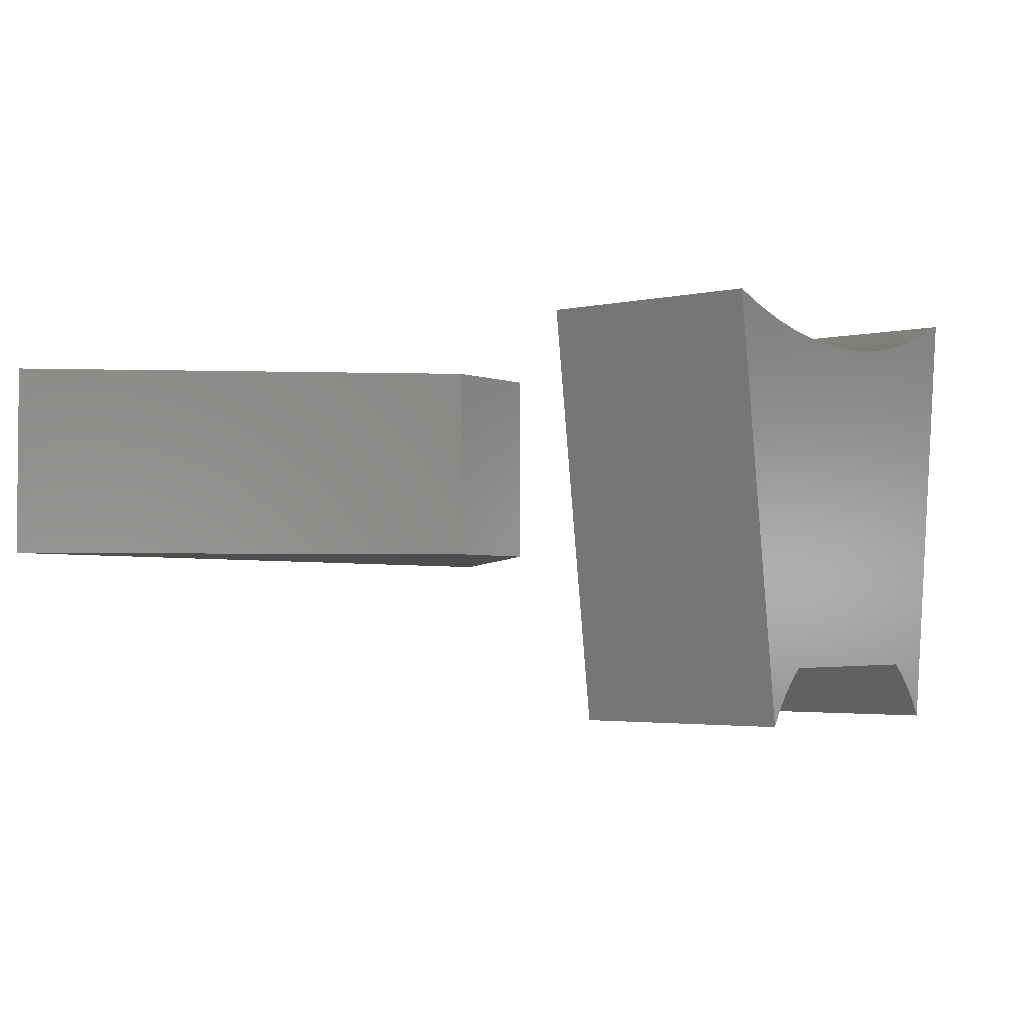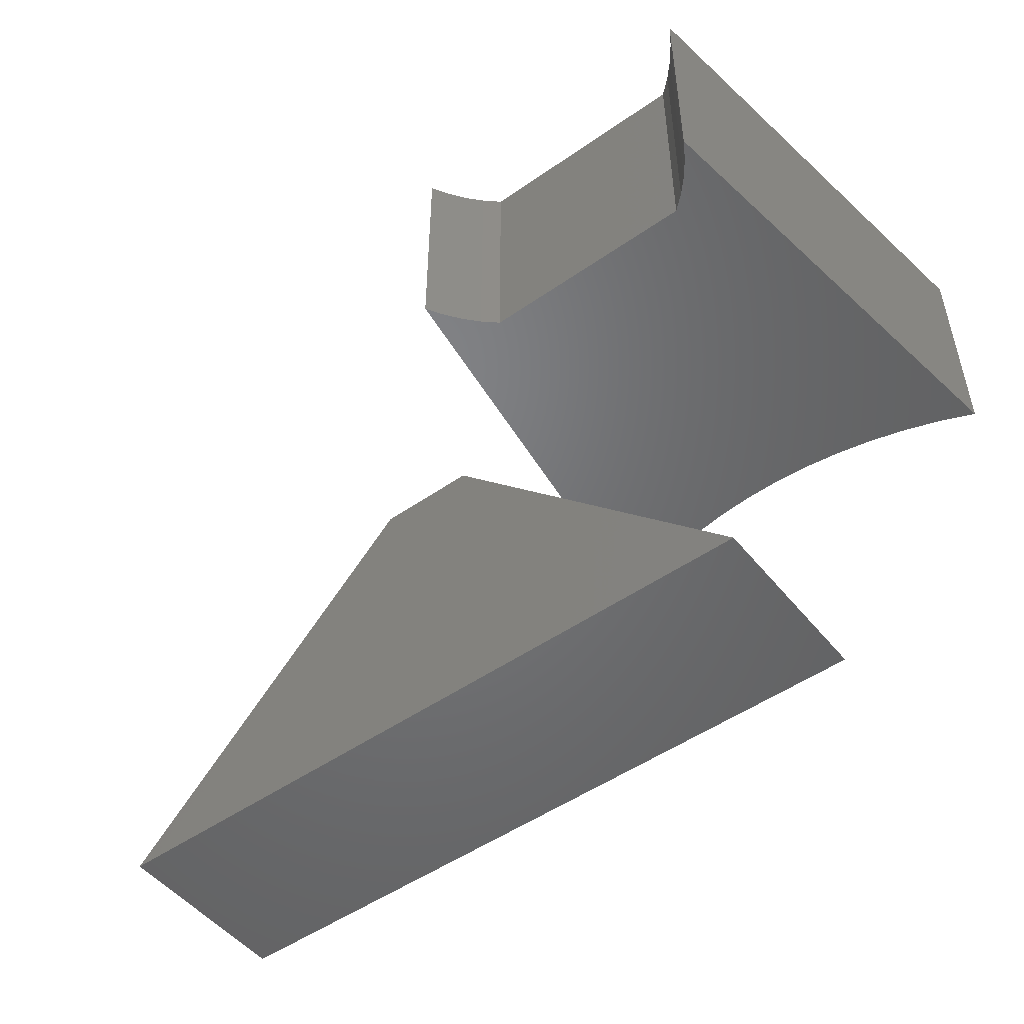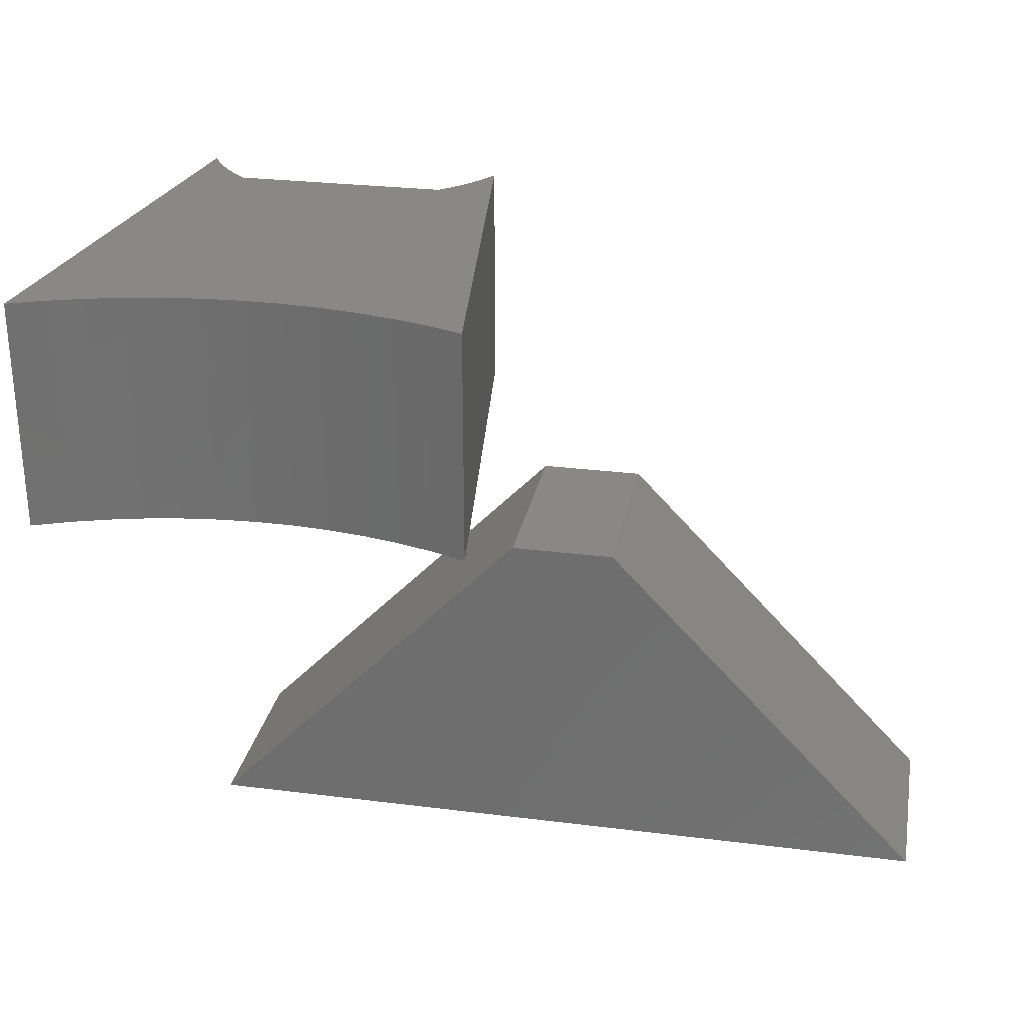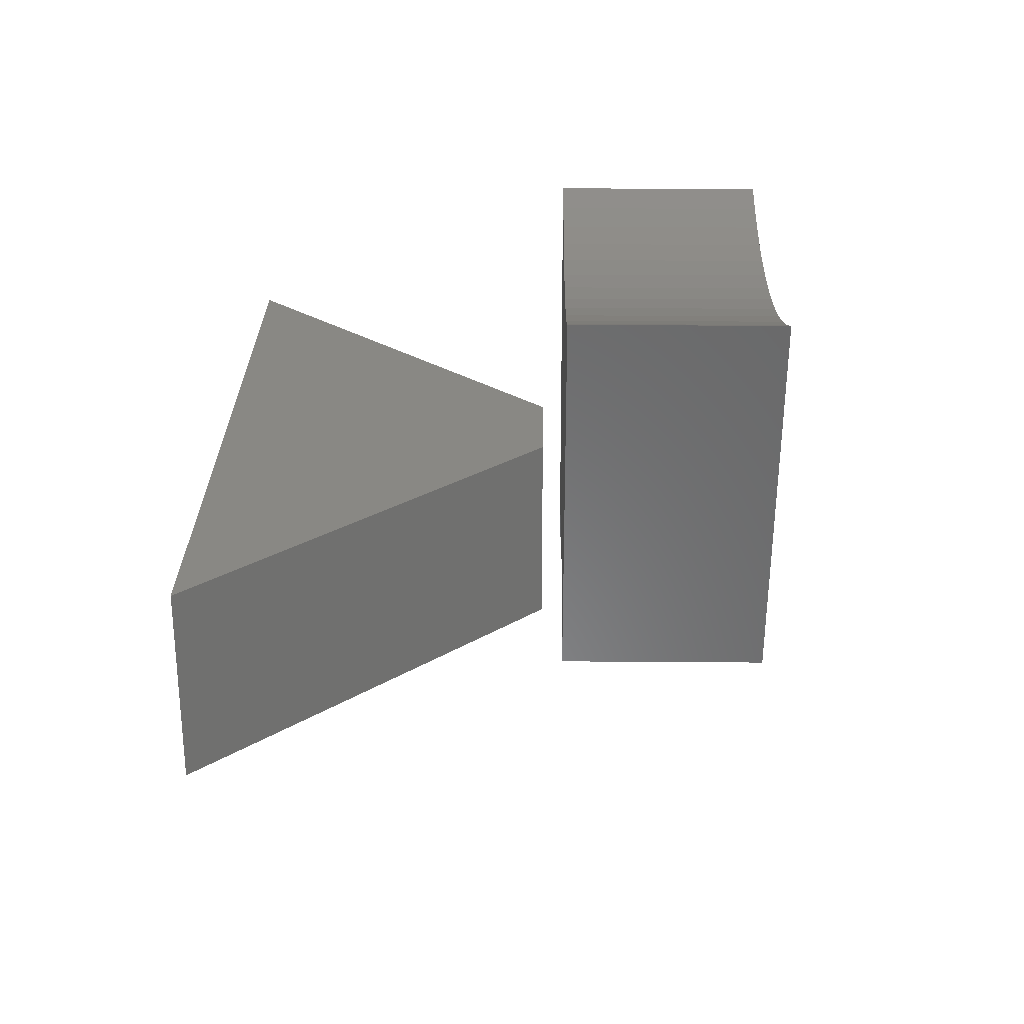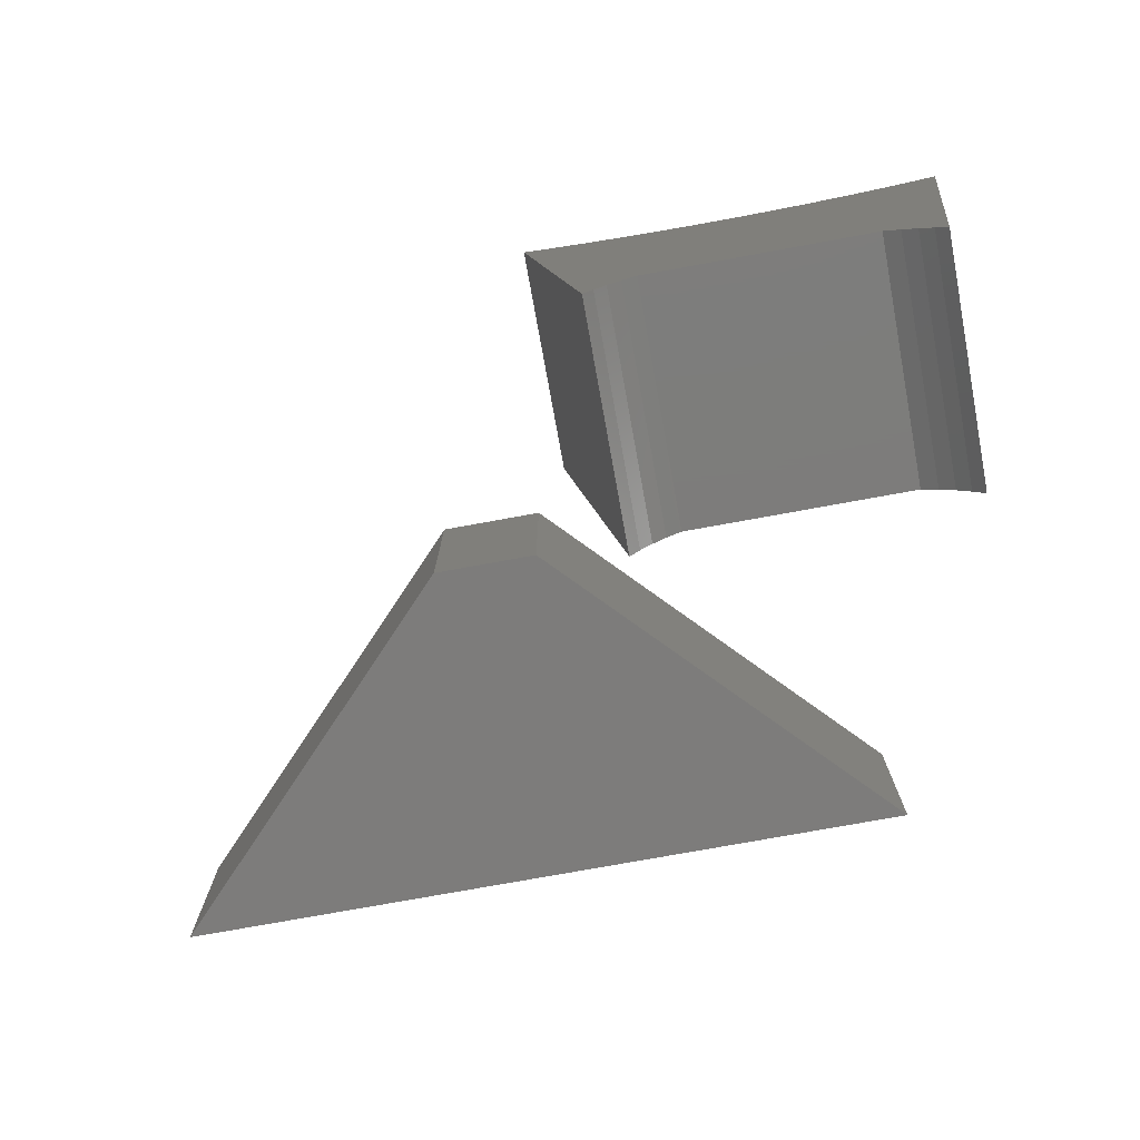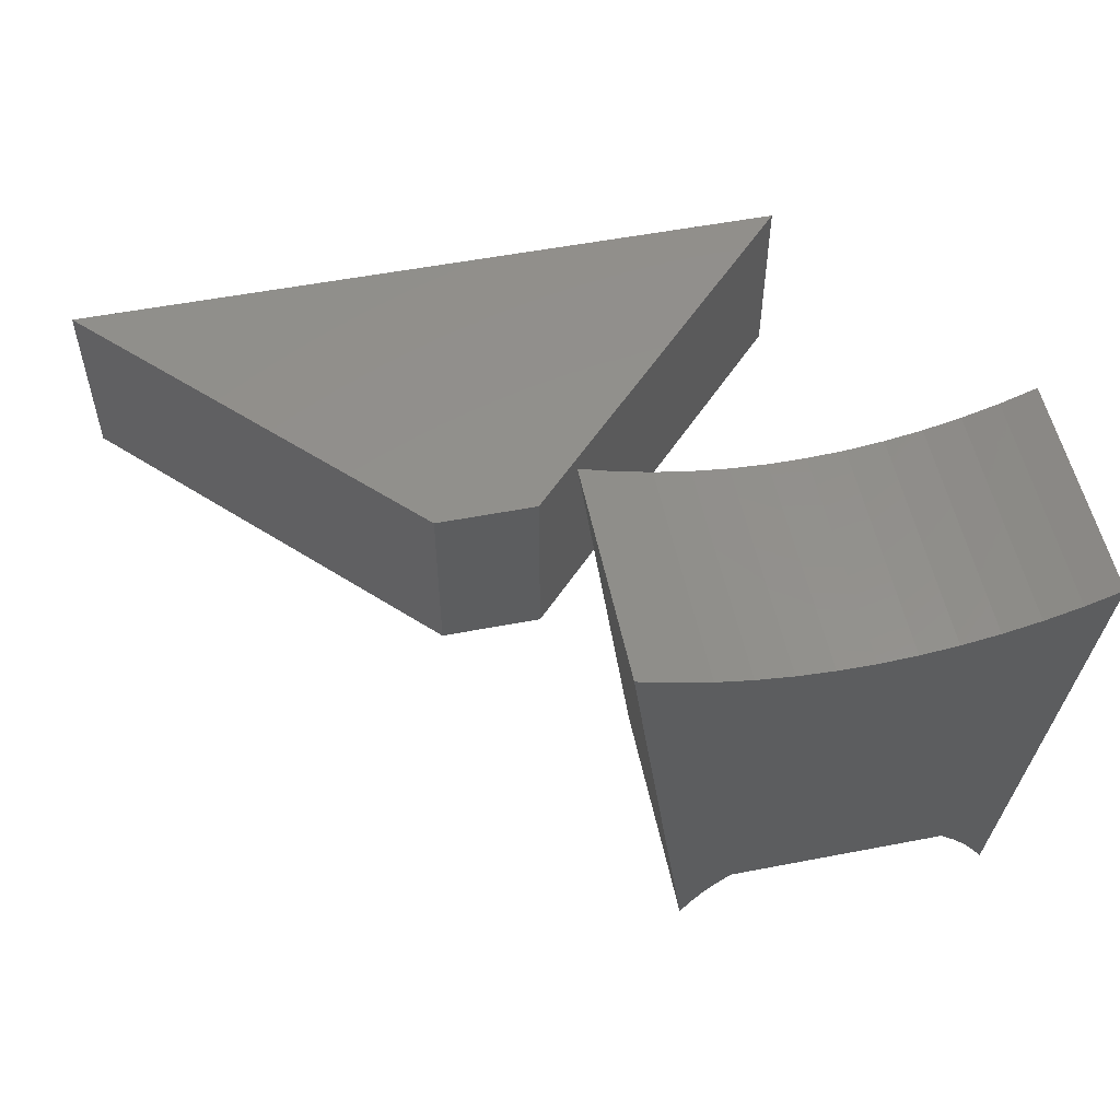
<metadata>
{"format":"stl","ext":"stl","renderer":"f3d","projection":"perspective","resolution":1024,"background":"white","views":[{"elev":-3.0,"azim":-52.0,"up":"+Y"},{"elev":-50.3,"azim":37.4,"up":"+Z"},{"elev":27.5,"azim":-169.1,"up":"+Z"},{"elev":26.7,"azim":-89.3,"up":"+Y"},{"elev":-76.1,"azim":10.3,"up":"+Y"},{"elev":54.0,"azim":-11.6,"up":"+Y"}]}
</metadata>
<code>
# stl→obj: 85 verts, 154 faces
v 0.3794 -0.01587 0.4101
v -0.04392 -0.01587 -0.03016
v -0.04392 -0.254 -0.03016
v 0.3794 -0.254 0.4101
v 0.9381 -0.01587 -0.03016
v 0.9381 -0.254 -0.03016
v 0.5148 -0.01587 0.4101
v 0.5148 -0.254 0.4101
v -0.04392 0 -0.03016
v 0.3794 0 0.4101
v 0.9381 0 -0.03016
v 0.5148 0 0.4101
v 0.9381 -1.735e-17 -0.03016
v -0.04392 -1.735e-17 -0.03016
v 0.3794 -1.735e-17 0.4101
v 0.5148 -1.735e-17 0.4101
v 0.6376 -0.4944 0.4603
v 0.5571 0.1088 0.7619
v 0.5571 0.1088 0.4603
v 0.6376 -0.4944 0.7619
v 1.1 0.1029 0.4603
v 1.147 0.1222 0.7619
v 1.147 0.1222 0.4603
v 1.1 0.1029 0.7619
v 1.052 0.08677 0.4603
v 1.052 0.08677 0.7619
v 1.004 0.07388 0.4603
v 1.004 0.07388 0.7619
v 0.954 0.0643 0.4603
v 0.954 0.0643 0.7619
v 0.9038 0.05808 0.4603
v 0.9038 0.05808 0.7619
v 0.8534 0.05523 0.4603
v 0.8534 0.05523 0.7619
v 0.8029 0.05578 0.4603
v 0.8029 0.05578 0.7619
v 0.7525 0.05972 0.4603
v 0.7525 0.05972 0.7619
v 0.7026 0.06704 0.4603
v 0.7026 0.06704 0.7619
v 0.6532 0.07769 0.4603
v 0.6532 0.07769 0.7619
v 0.6046 0.09164 0.4603
v 0.6046 0.09164 0.7619
v 0.6513 -0.4719 0.4603
v 0.6513 -0.4719 0.7619
v 0.6671 -0.4508 0.4603
v 0.6671 -0.4508 0.7619
v 0.6849 -0.4315 0.4603
v 0.6849 -0.4315 0.7619
v 0.7046 -0.4139 0.4603
v 0.7046 -0.4139 0.7619
v 0.5571 0.1088 0.4444
v 0.6376 -0.4944 0.4444
v 0.9995 -0.4139 0.7619
v 1.019 -0.4315 0.7619
v 1.037 -0.4508 0.7619
v 1.053 -0.4719 0.7619
v 1.066 -0.4944 0.7619
v 1.066 -0.4944 0.4603
v 1.147 0.1222 0.4444
v 1.1 0.1029 0.4444
v 1.052 0.08677 0.4444
v 1.004 0.07388 0.4444
v 0.954 0.0643 0.4444
v 0.9038 0.05808 0.4444
v 0.8534 0.05523 0.4444
v 0.8029 0.05578 0.4444
v 0.7525 0.05972 0.4444
v 0.7026 0.06704 0.4444
v 0.6532 0.07769 0.4444
v 0.6046 0.09164 0.4444
v 0.9995 -0.4139 0.4603
v 0.6513 -0.4719 0.4444
v 0.6671 -0.4508 0.4444
v 0.6849 -0.4315 0.4444
v 0.7046 -0.4139 0.4444
v 0.9995 -0.4139 0.4444
v 1.019 -0.4315 0.4444
v 1.037 -0.4508 0.4444
v 1.053 -0.4719 0.4444
v 1.066 -0.4944 0.4444
v 1.019 -0.4315 0.4603
v 1.037 -0.4508 0.4603
v 1.053 -0.4719 0.4603
f 1 2 3
f 1 3 4
f 2 5 6
f 2 6 3
f 7 1 4
f 7 4 8
f 1 9 2
f 1 10 9
f 6 4 3
f 8 4 6
f 5 7 8
f 5 8 6
f 2 11 5
f 2 9 11
f 7 10 1
f 7 12 10
f 13 14 15
f 16 13 15
f 5 12 7
f 5 11 12
f 17 18 19
f 17 20 18
f 21 22 23
f 21 24 22
f 25 26 24
f 25 24 21
f 27 28 26
f 27 26 25
f 29 30 28
f 29 28 27
f 31 32 30
f 31 30 29
f 33 34 32
f 33 32 31
f 35 36 34
f 35 34 33
f 37 38 36
f 37 36 35
f 39 40 38
f 39 38 37
f 41 42 40
f 41 40 39
f 43 44 42
f 43 42 41
f 19 18 44
f 19 44 43
f 45 20 17
f 45 46 20
f 47 48 46
f 47 46 45
f 49 50 48
f 49 48 47
f 51 52 50
f 51 50 49
f 17 19 53
f 17 53 54
f 18 20 46
f 18 46 48
f 18 48 50
f 44 50 52
f 44 18 50
f 42 44 52
f 40 42 52
f 38 40 52
f 36 38 52
f 34 52 55
f 34 36 52
f 32 34 55
f 30 32 55
f 28 30 55
f 26 28 55
f 24 55 56
f 24 26 55
f 22 56 57
f 22 57 58
f 22 58 59
f 22 24 56
f 23 59 60
f 23 22 59
f 21 23 61
f 21 61 62
f 25 62 63
f 25 21 62
f 27 63 64
f 27 25 63
f 29 64 65
f 29 27 64
f 31 65 66
f 31 29 65
f 33 66 67
f 33 31 66
f 35 67 68
f 35 33 67
f 37 68 69
f 37 35 68
f 39 69 70
f 39 37 69
f 41 70 71
f 41 39 70
f 43 71 72
f 43 41 71
f 19 72 53
f 19 43 72
f 73 52 51
f 73 55 52
f 45 17 54
f 45 54 74
f 47 74 75
f 47 45 74
f 49 75 76
f 49 47 75
f 51 76 77
f 51 49 76
f 53 74 54
f 53 75 74
f 53 76 75
f 72 77 76
f 72 76 53
f 71 77 72
f 70 77 71
f 69 77 70
f 68 77 69
f 67 78 77
f 67 77 68
f 66 78 67
f 65 78 66
f 64 78 65
f 63 78 64
f 62 79 78
f 62 78 63
f 61 80 79
f 61 81 80
f 61 82 81
f 61 79 62
f 83 55 73
f 83 56 55
f 84 57 56
f 84 56 83
f 85 58 57
f 85 57 84
f 60 59 58
f 60 58 85
f 23 60 82
f 23 82 61
f 73 51 77
f 73 77 78
f 83 73 78
f 83 78 79
f 84 79 80
f 84 83 79
f 85 80 81
f 85 84 80
f 60 81 82
f 60 85 81

</code>
